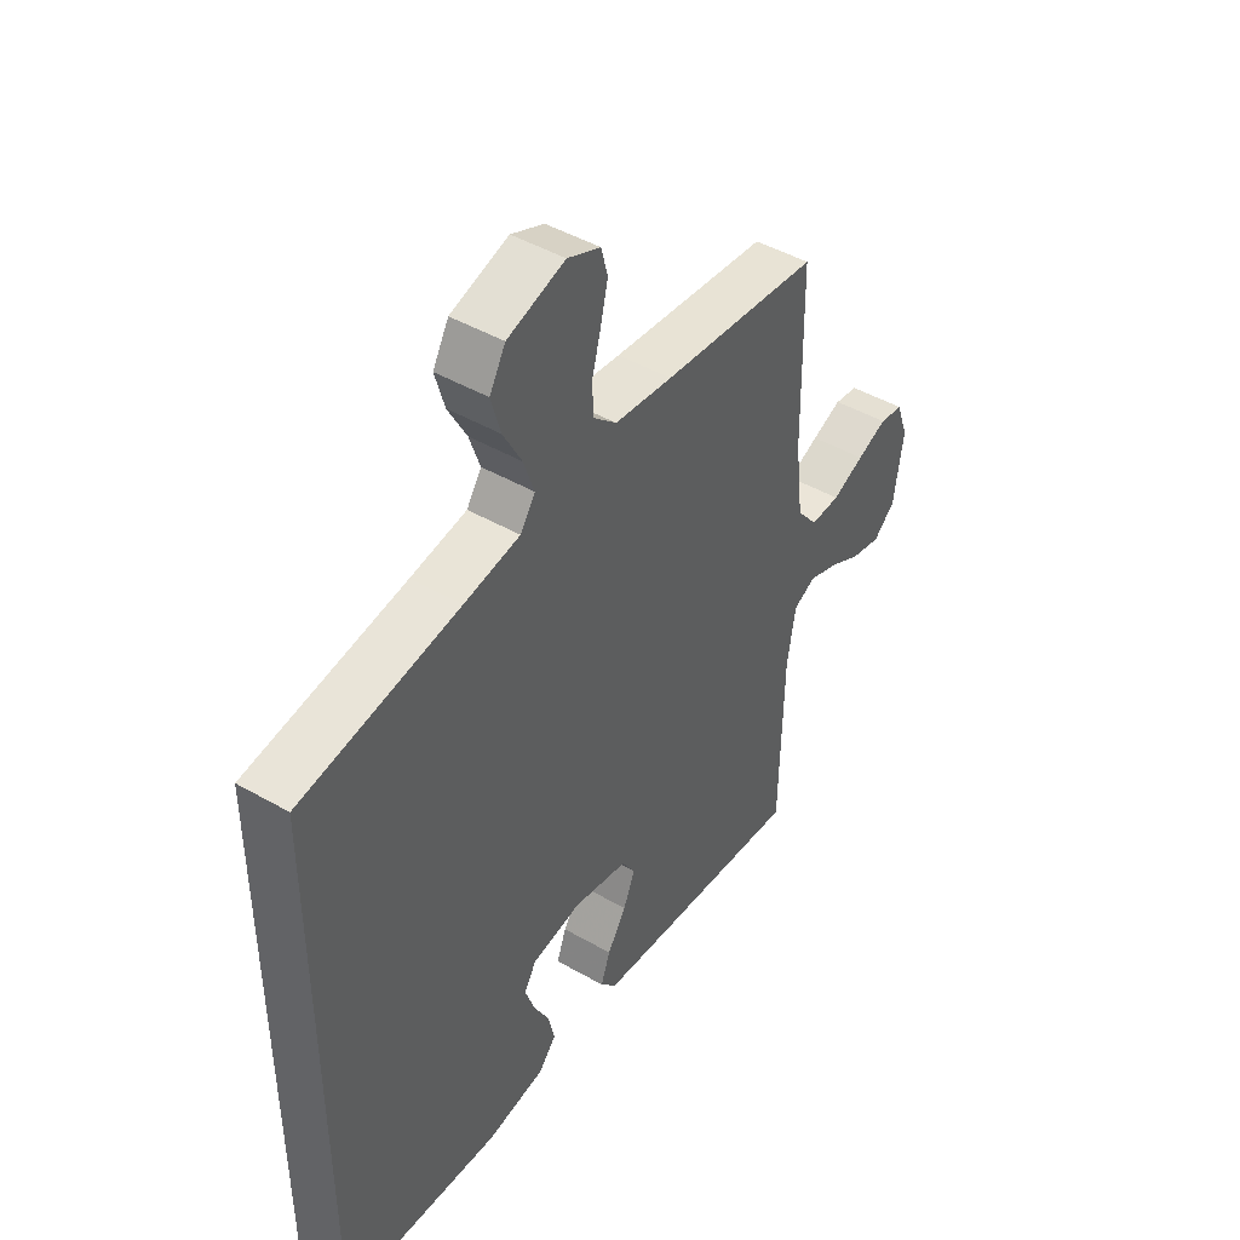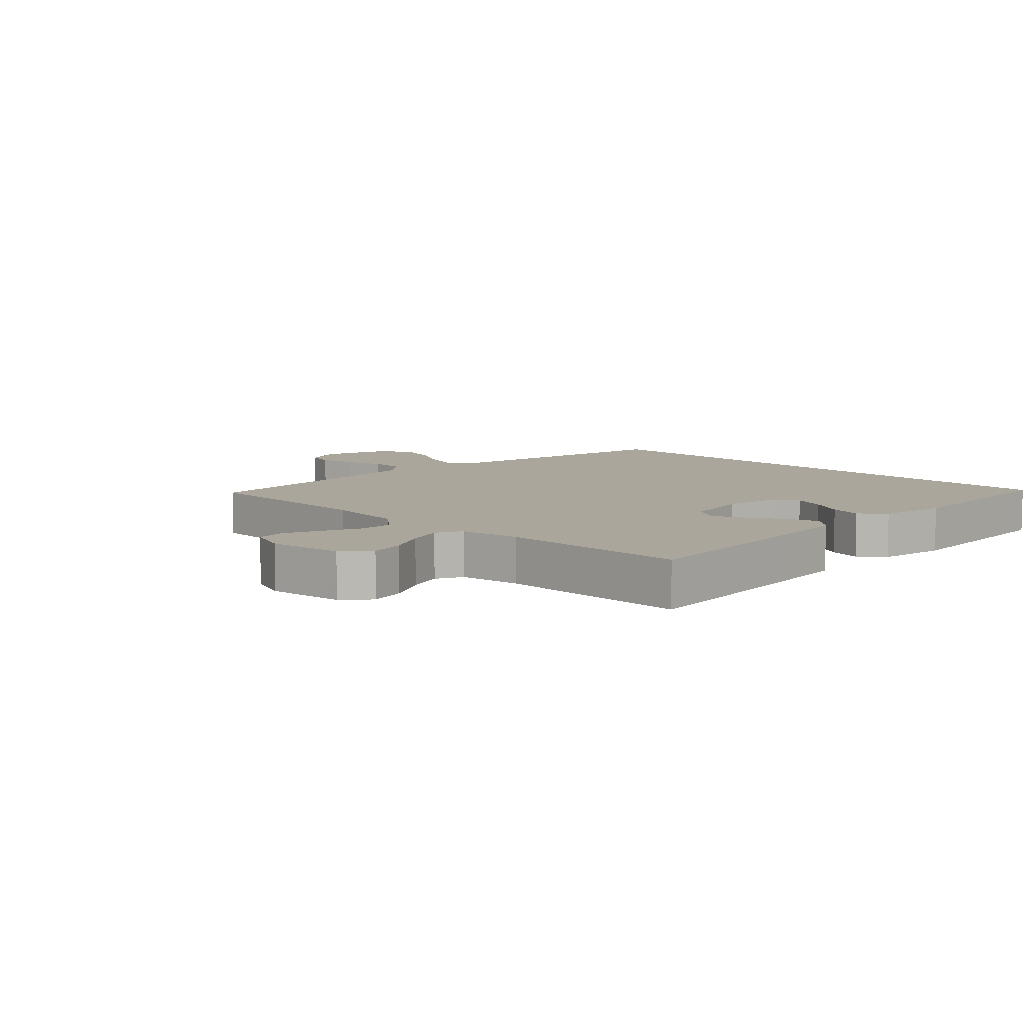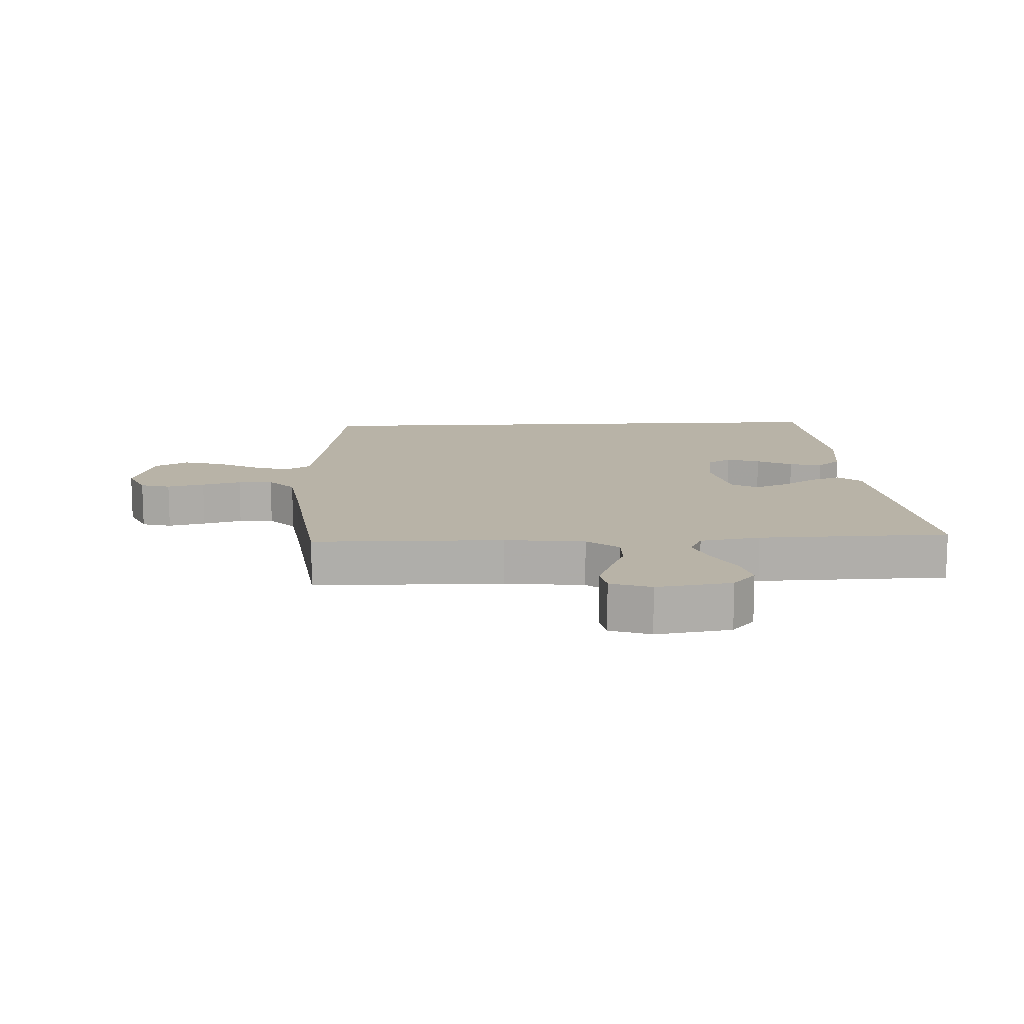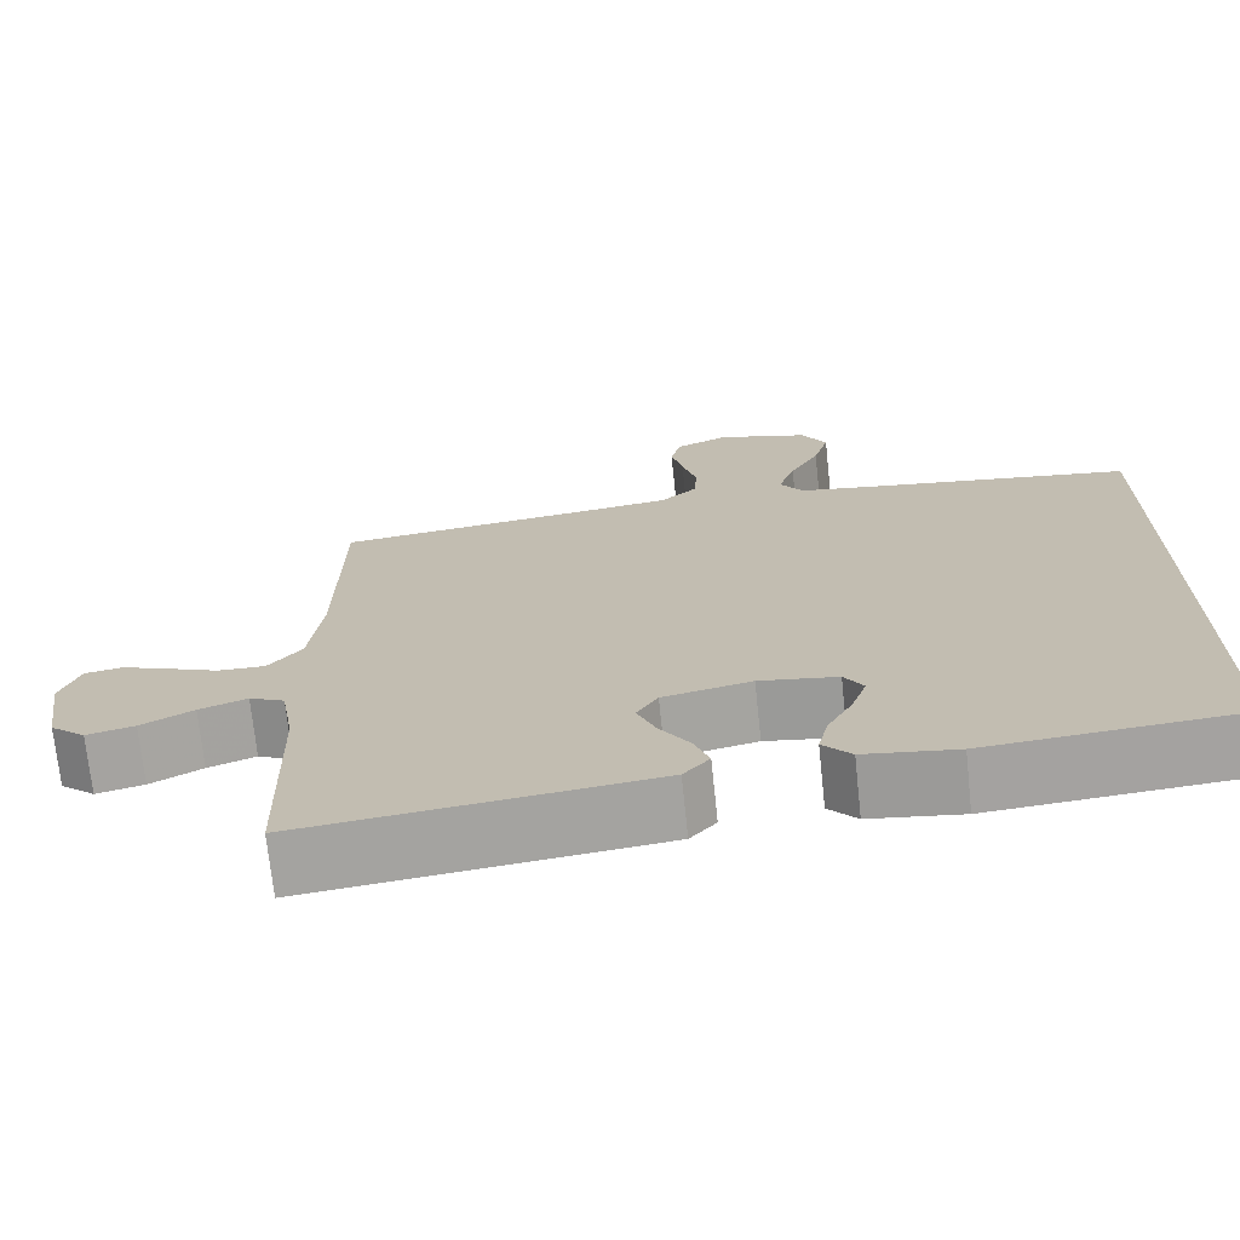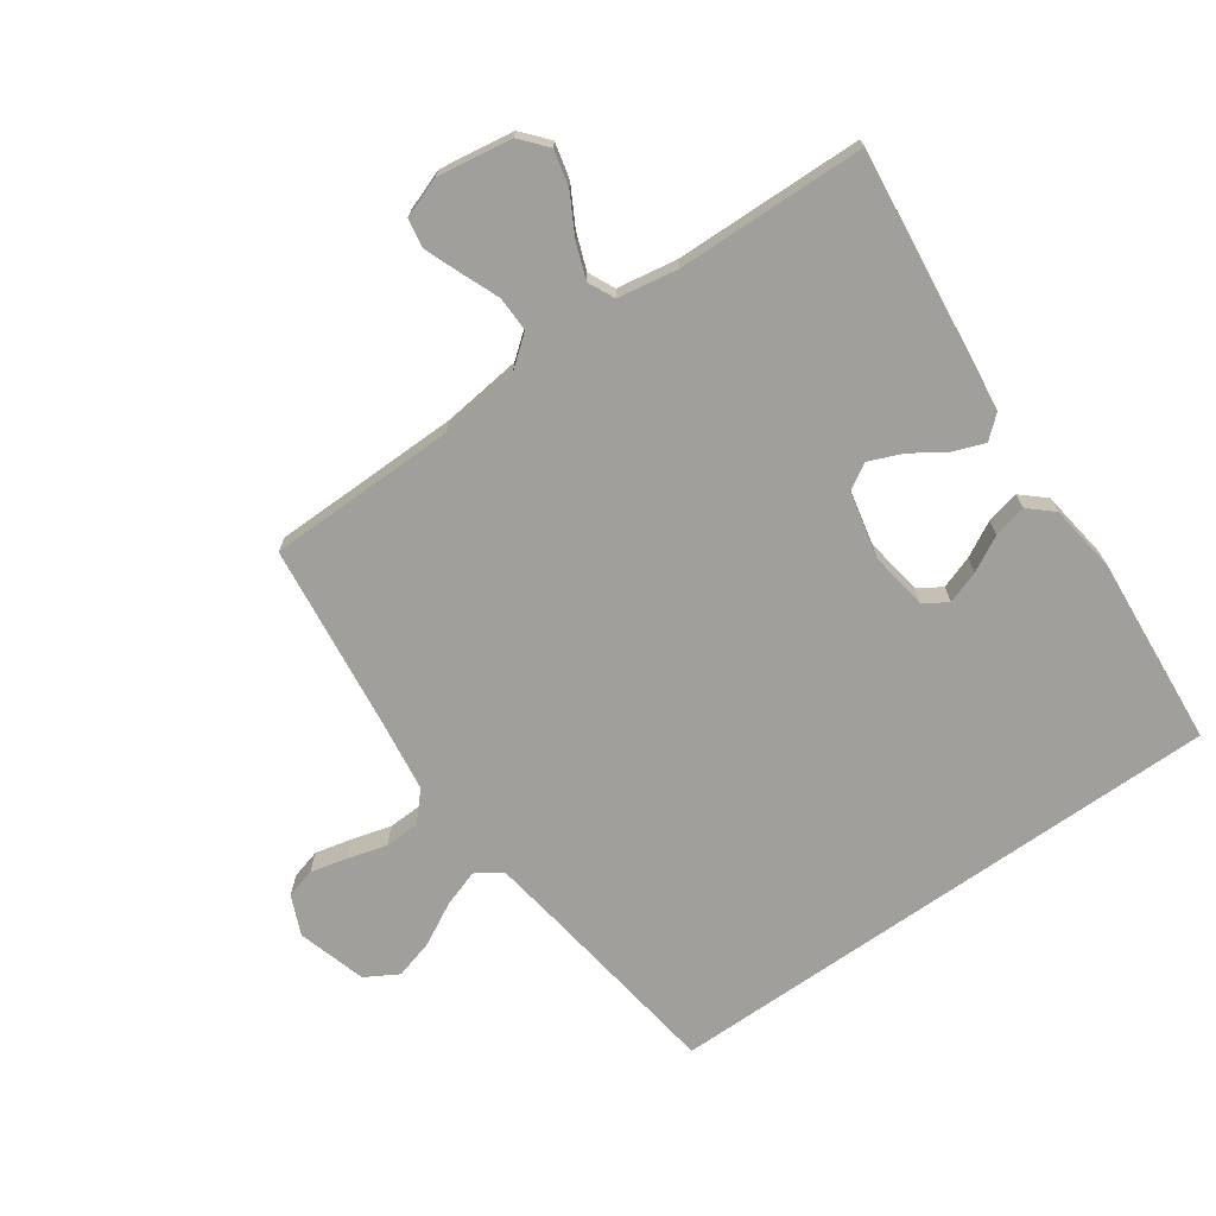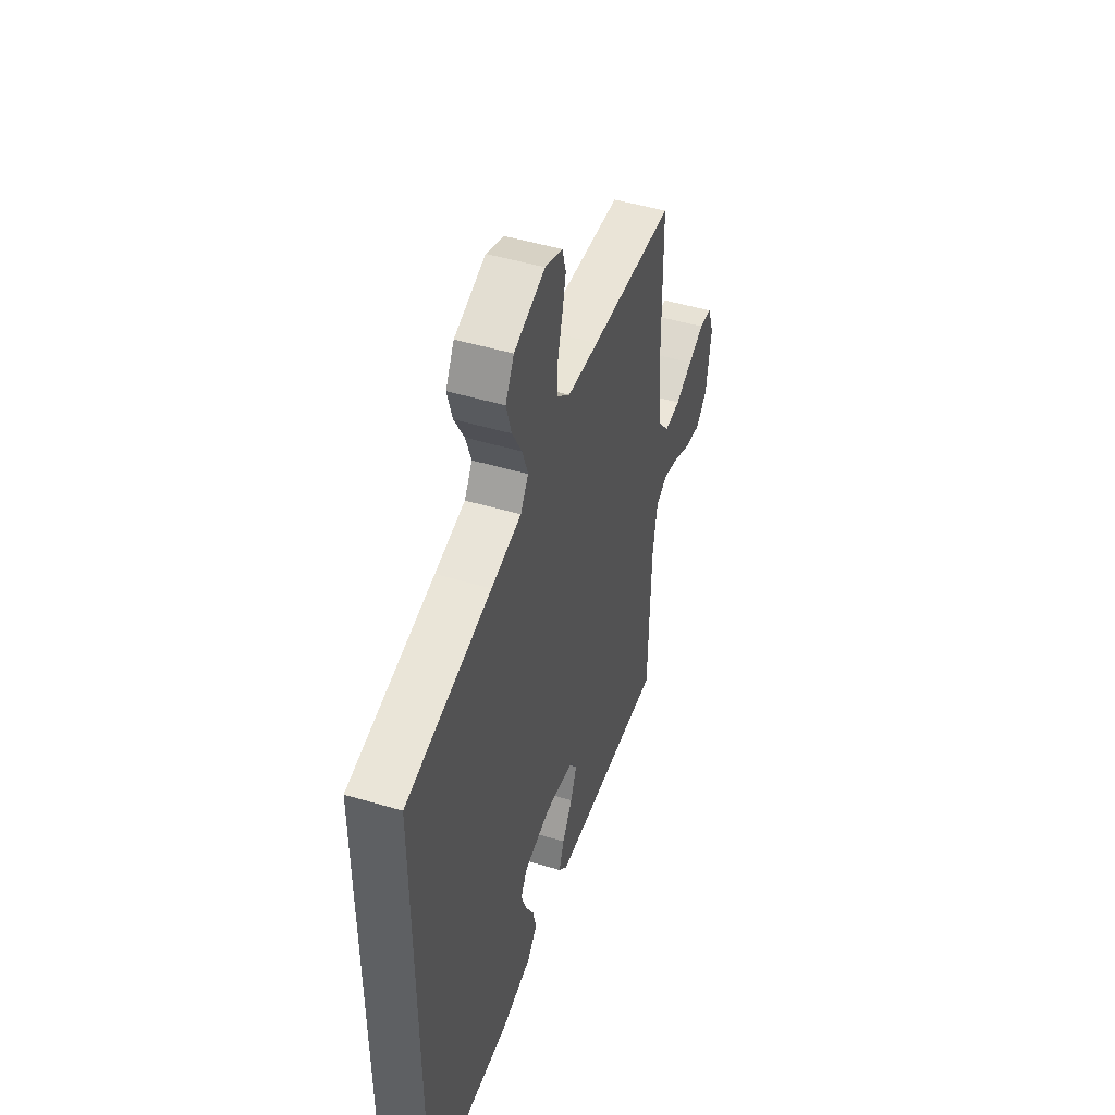
<metadata>
{"format":"obj","ext":"obj","renderer":"f3d","projection":"perspective","resolution":1024,"background":"white","views":[{"elev":45.7,"azim":-56.5,"up":"+Z"},{"elev":8.0,"azim":135.5,"up":"+Y"},{"elev":12.7,"azim":87.2,"up":"+Y"},{"elev":-71.8,"azim":-174.0,"up":"+Z"},{"elev":-71.2,"azim":125.1,"up":"+Y"},{"elev":49.1,"azim":-71.8,"up":"+Z"}]}
</metadata>
<code>
v -0.5 0.07 -0.433
v -0.5 0.07 0.471
v -0.2 0.07 0.513
v -0.094 0.07 0.529
v -0.066 0.07 0.57
v -0.086 0.07 0.629
v -0.121 0.07 0.694
v -0.139 0.07 0.757
v -0.109 0.07 0.809
v 0 0.07 0.841
v 0.062 0.07 0.814
v 0.075 0.07 0.767
v 0.061 0.07 0.708
v 0.044 0.07 0.646
v 0.046 0.07 0.591
v 0.09 0.07 0.551
v 0.2 0.07 0.536
v 0.5 0.07 0.5
v 0.504 0.07 0.2
v 0.519 0.07 0.074
v 0.559 0.07 0.024
v 0.615 0.07 0.025
v 0.676 0.07 0.05
v 0.733 0.07 0.072
v 0.778 0.07 0.064
v 0.801 0.07 0
v 0.783 0.07 -0.118
v 0.741 0.07 -0.154
v 0.684 0.07 -0.14
v 0.622 0.07 -0.106
v 0.565 0.07 -0.085
v 0.523 0.07 -0.105
v 0.507 0.07 -0.2
v 0.5 0.07 -0.5
v 0.2 0.07 -0.465
v 0.085 0.07 -0.451
v 0.054 0.07 -0.415
v 0.072 0.07 -0.366
v 0.108 0.07 -0.311
v 0.13 0.07 -0.258
v 0.105 0.07 -0.217
v 0 0.07 -0.194
v -0.093 0.07 -0.208
v -0.116 0.07 -0.245
v -0.098 0.07 -0.297
v -0.068 0.07 -0.353
v -0.056 0.07 -0.405
v -0.09 0.07 -0.443
v -0.2 0.07 -0.458
v -0.5 0 -0.433
v -0.5 0 0.471
v -0.2 0 0.513
v -0.094 0 0.529
v -0.066 0 0.57
v -0.086 0 0.629
v -0.121 0 0.694
v -0.139 0 0.757
v -0.109 0 0.809
v 0 0 0.841
v 0.062 0 0.814
v 0.075 0 0.767
v 0.061 0 0.708
v 0.044 0 0.646
v 0.046 0 0.591
v 0.09 0 0.551
v 0.2 0 0.536
v 0.5 0 0.5
v 0.504 0 0.2
v 0.519 0 0.074
v 0.559 0 0.024
v 0.615 0 0.025
v 0.676 0 0.05
v 0.733 0 0.072
v 0.778 0 0.064
v 0.801 0 0
v 0.783 0 -0.118
v 0.741 0 -0.154
v 0.684 0 -0.14
v 0.622 0 -0.106
v 0.565 0 -0.085
v 0.523 0 -0.105
v 0.507 0 -0.2
v 0.5 0 -0.5
v 0.2 0 -0.465
v 0.085 0 -0.451
v 0.054 0 -0.415
v 0.072 0 -0.366
v 0.108 0 -0.311
v 0.13 0 -0.258
v 0.105 0 -0.217
v 0 0 -0.194
v -0.093 0 -0.208
v -0.116 0 -0.245
v -0.098 0 -0.297
v -0.068 0 -0.353
v -0.056 0 -0.405
v -0.09 0 -0.443
v -0.2 0 -0.458
f 45 46 47 48
f 44 45 48 49
f 36 37 38 39
f 36 39 40
f 33 34 35 36
f 32 33 36 40
f 31 32 40 41
f 27 28 29 30
f 27 30 31
f 26 27 31
f 22 23 24 25
f 22 25 26 31
f 17 18 19
f 16 17 19 20
f 15 16 20 21
f 11 12 13 14
f 9 10 11 14
f 9 14 15
f 6 7 8 9
f 5 6 9 15
f 4 5 15 21
f 49 1 2 3
f 44 49 3 4
f 22 31 41 42
f 21 22 42 43
f 4 21 43
f 4 43 44
f 97 96 95 94
f 98 97 94 93
f 88 87 86 85
f 89 88 85
f 85 84 83 82
f 89 85 82 81
f 90 89 81 80
f 79 78 77 76
f 80 79 76
f 80 76 75
f 74 73 72 71
f 80 75 74 71
f 68 67 66
f 69 68 66 65
f 70 69 65 64
f 63 62 61 60
f 63 60 59 58
f 64 63 58
f 58 57 56 55
f 64 58 55 54
f 70 64 54 53
f 52 51 50 98
f 53 52 98 93
f 91 90 80 71
f 92 91 71 70
f 92 70 53
f 93 92 53
f 1 50 51 2
f 2 51 52 3
f 3 52 53 4
f 4 53 54 5
f 5 54 55 6
f 6 55 56 7
f 7 56 57 8
f 8 57 58 9
f 9 58 59 10
f 10 59 60 11
f 11 60 61 12
f 12 61 62 13
f 13 62 63 14
f 14 63 64 15
f 15 64 65 16
f 16 65 66 17
f 17 66 67 18
f 18 67 68 19
f 19 68 69 20
f 20 69 70 21
f 21 70 71 22
f 22 71 72 23
f 23 72 73 24
f 24 73 74 25
f 25 74 75 26
f 26 75 76 27
f 27 76 77 28
f 28 77 78 29
f 29 78 79 30
f 30 79 80 31
f 31 80 81 32
f 32 81 82 33
f 33 82 83 34
f 34 83 84 35
f 35 84 85 36
f 36 85 86 37
f 37 86 87 38
f 38 87 88 39
f 39 88 89 40
f 40 89 90 41
f 41 90 91 42
f 42 91 92 43
f 43 92 93 44
f 44 93 94 45
f 45 94 95 46
f 46 95 96 47
f 47 96 97 48
f 48 97 98 49
f 49 98 50 1

</code>
